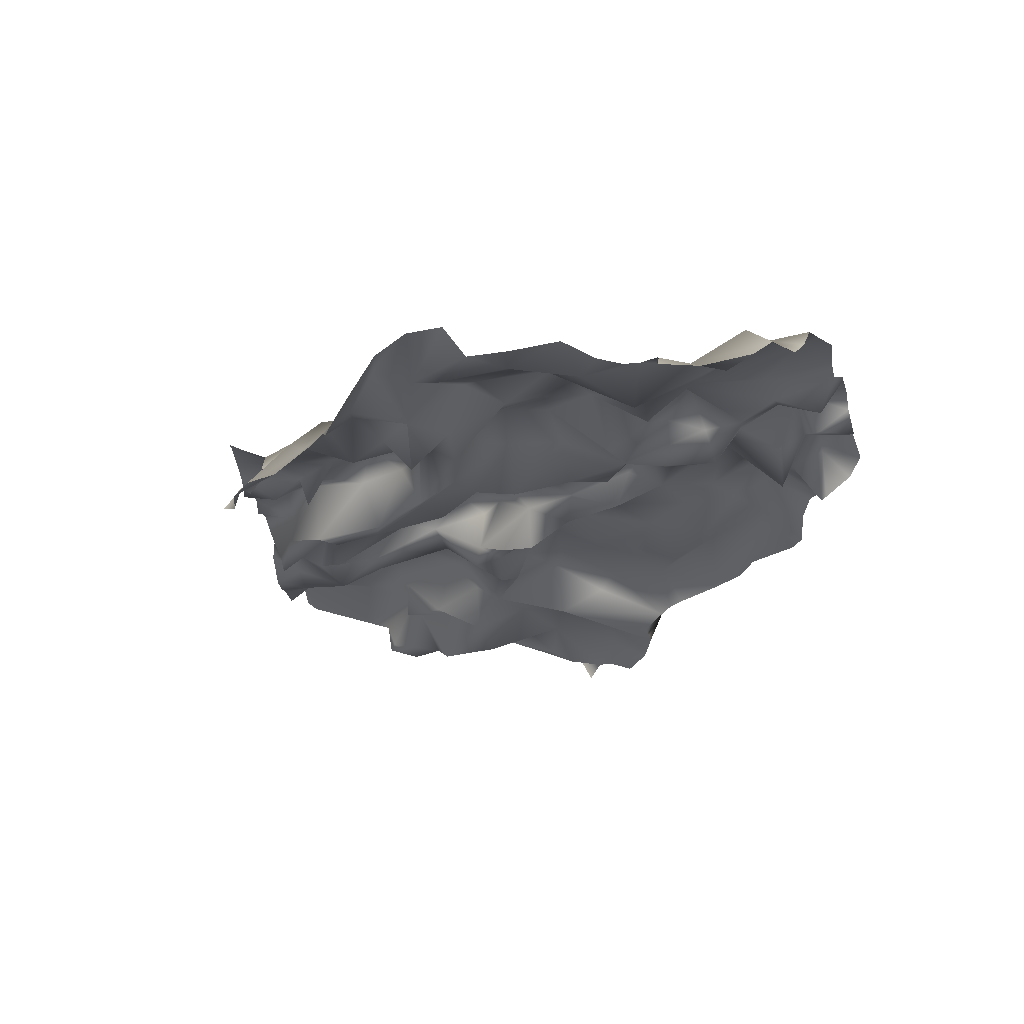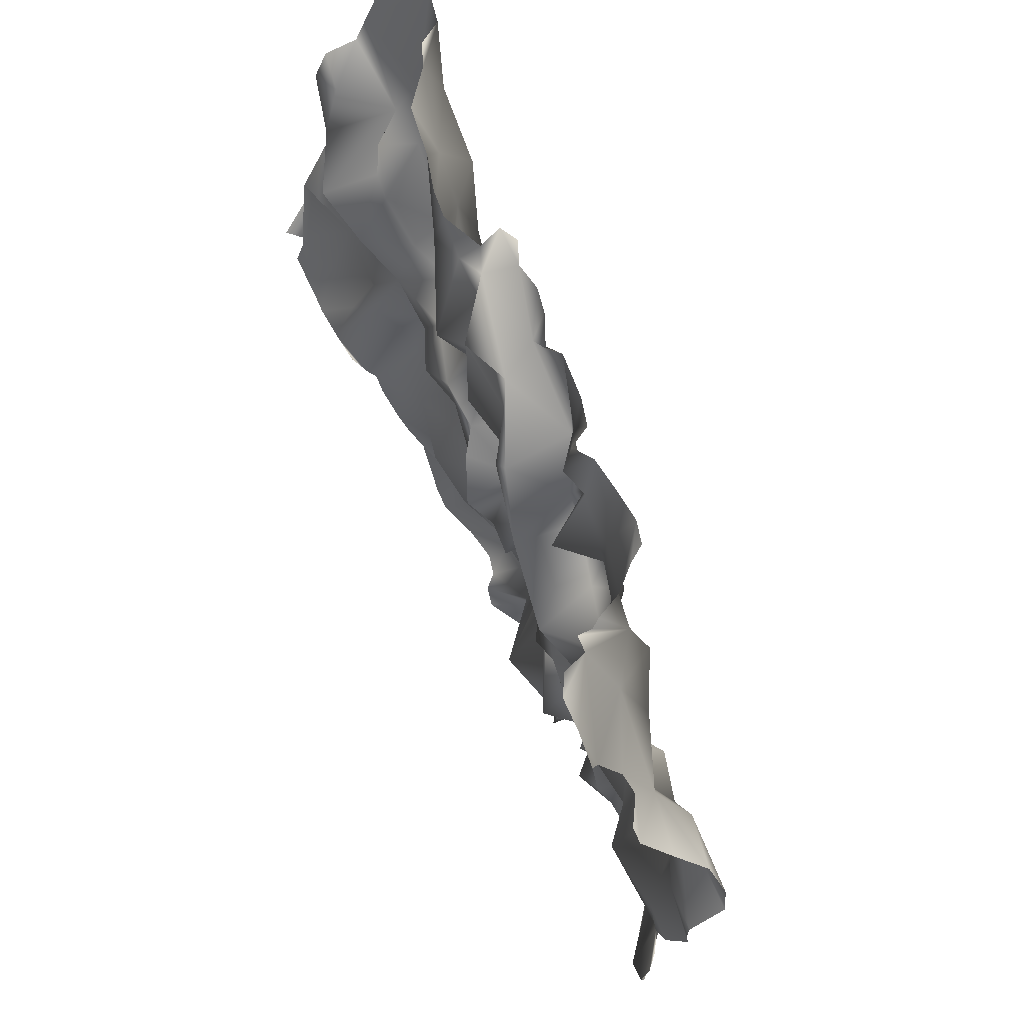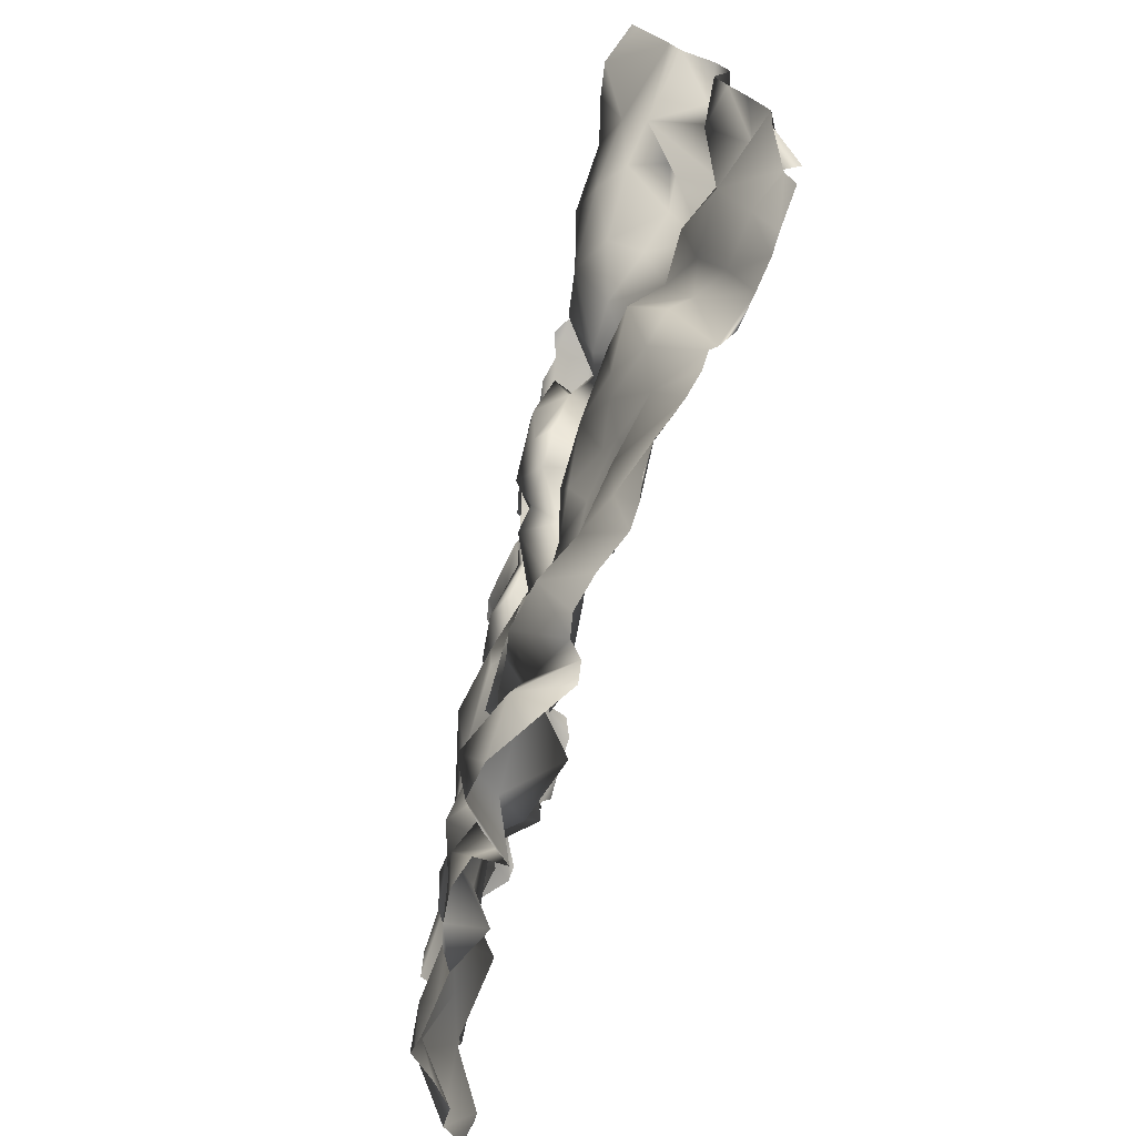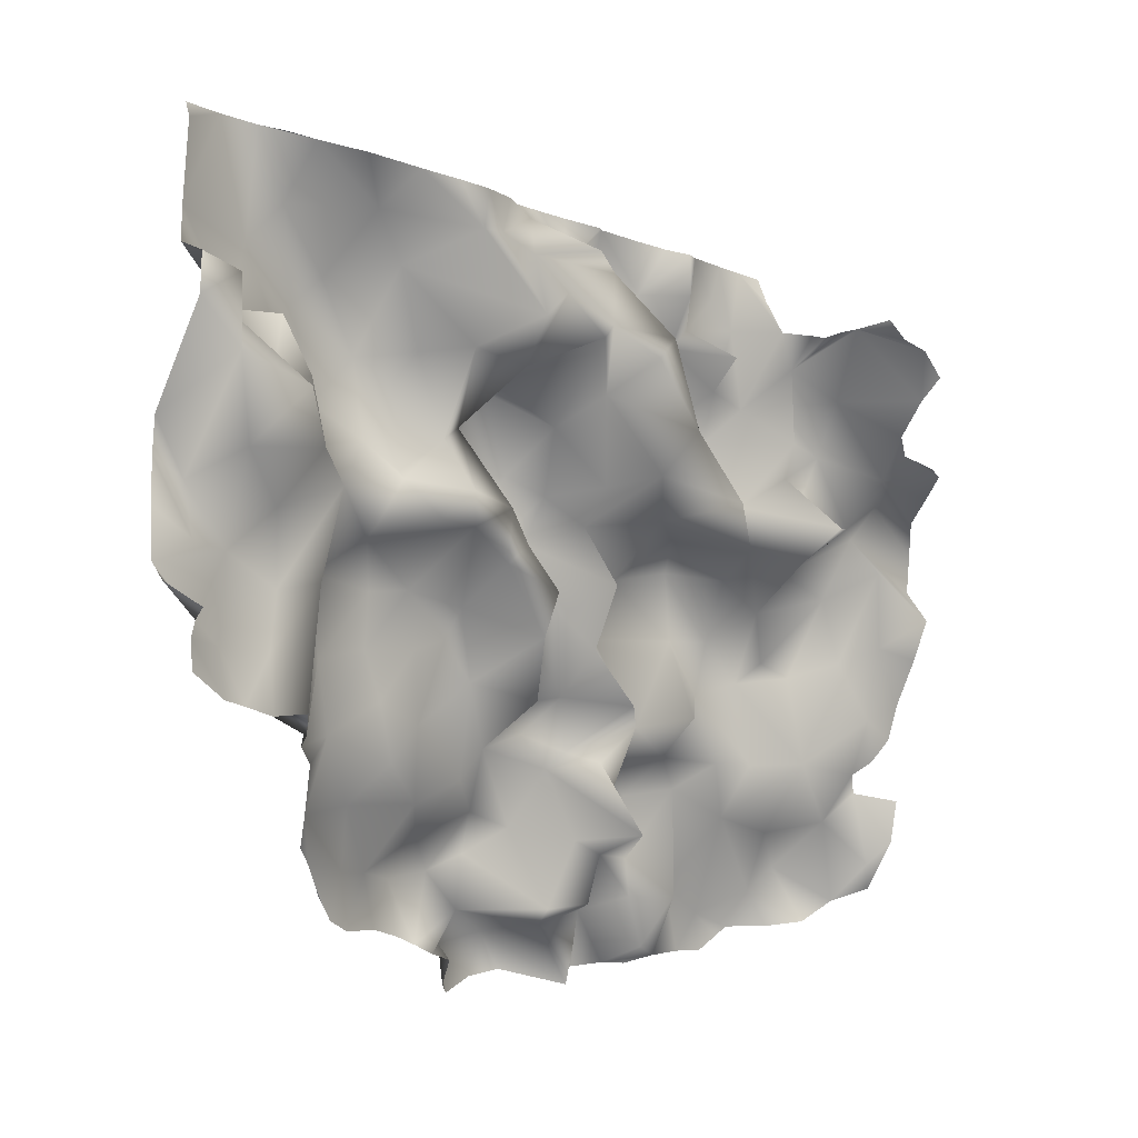
<metadata>
{"format":"obj","ext":"obj","renderer":"f3d","projection":"perspective","resolution":1024,"background":"white","views":[{"elev":-18.7,"azim":107.7,"up":"+Y"},{"elev":54.7,"azim":68.6,"up":"+Z"},{"elev":-57.2,"azim":-103.8,"up":"+Z"},{"elev":9.2,"azim":-35.3,"up":"+Z"}]}
</metadata>
<code>
o Rock
v -1.597 0.1484 0.999
v -1.62 0.4501 0.9976
v -1.458 0.2883 0.7261
v -1.842 0.2426 0.7596
v -2.028 0.2832 1.381
v -1.854 0.2662 1.153
v -2.17 0.4243 0.8971
v -2.038 0.4446 0.6177
v -2.208 0.3809 0.7369
v -1.436 0.4322 1.01
v -1.56 0.4491 1.273
v -1.816 0.3254 1.462
v -1.735 0.6064 1.294
v -1.988 0.3347 1.551
v -1.997 0.5005 1.58
v -1.295 0.6906 0.8677
v -1.352 0.5369 0.7072
v -1.013 0.5811 1.695
v -1.166 0.8058 1.397
v -1.387 0.7452 1.715
v -1.35 0.753 1.291
v -1.962 0.5467 1.732
v -1.601 0.6887 1.563
v -1.513 0.6448 1.252
v -1.492 0.7614 2.047
v -1.658 0.781 2.093
v -1.033 0.78 1.047
v -1.415 0.6535 2.022
v -1.291 0.6109 1.986
v -1.871 0.6477 2.078
v -1.859 0.6946 2.139
v -0.7911 0.6299 1.067
v -0.8792 0.6199 1.449
v -0.5905 0.3979 1.606
v -1.114 0.4846 1.933
v -0.8637 0.4706 1.865
v -1.293 0.427 0.537
v -1.072 0.6354 0.6966
v -0.8762 0.6579 0.5482
v -0.8382 0.7633 0.9352
v -1.894 0.3646 0.3209
v -2.147 0.1559 0.09032
v -2.296 0.2351 0.3345
v -2.256 0.2222 0.2532
v -2.1 0.2559 0.4004
v -2.252 0.3139 0.5438
v -1.646 0.3913 0.1313
v -1.612 0.44 0.4684
v -2.022 0.1593 -0.254
v -2.184 0.1214 -0.1112
v -2.166 0.1613 0.01651
v -1.992 0.2585 -0.05202
v -1.737 0.2935 -0.1146
v -1.925 0.1668 -0.2939
v -1.456 0.3511 0.1444
v -1.344 0.6229 0.1434
v -1.36 0.5528 -0.2232
v -1.494 0.487 -0.1017
v -1.092 0.4933 0.3452
v -0.936 0.5224 0.532
v -1.059 0.6388 0.2649
v -0.8143 0.398 0.3602
v -1.058 0.6294 0.03038
v -1.076 0.639 -0.226
v -0.8068 0.7037 0.002516
v -0.8345 0.6101 -0.2486
v -0.6788 0.599 0.6814
v -0.5875 0.4776 1.092
v -0.5465 0.6899 0.7148
v -0.3903 0.4861 0.3624
v -0.6139 0.4444 0.4622
v -0.5426 0.7559 0.3851
v -0.2742 0.5126 1.642
v -0.3588 0.5412 1.732
v -0.413 0.6576 1.752
v -0.2129 0.6762 1.695
v -0.3305 0.7126 1.733
v 0.01994 0.6506 1.43
v -0.4483 0.4663 1.586
v -0.262 0.4926 1.485
v -0.5465 0.4342 1.778
v -0.6851 0.4362 1.815
v -0.3293 0.3021 1.231
v 0.006765 0.3325 1.116
v -0.08749 0.5932 0.6944
v -0.4626 0.7391 0.9828
v -0.3244 0.4674 0.995
v -0.1561 0.3871 1.315
v -0.3038 0.8174 0.8434
v -0.4475 0.8363 0.6722
v -0.4102 0.8223 0.4757
v -0.5974 0.4775 0.2981
v -0.4182 0.4806 0.1152
v -0.5104 0.7233 -0.1103
v -0.2049 0.3911 -0.02109
v -0.3393 0.437 0.1965
v -0.19 0.5261 -0.2535
v -0.2779 0.6659 0.01509
v -0.4068 0.7795 0.2468
v -0.2183 0.7885 0.206
v -0.1839 0.8556 0.4544
v -0.04997 0.7309 0.3609
v -0.1058 0.8227 0.1319
v -0.1552 0.6803 -0.2909
v -1.563 0.3069 -0.4887
v -1.597 0.2272 -0.376
v -1.779 0.199 -0.3595
v -1.566 0.3496 -0.5427
v -1.502 0.4422 -0.8729
v -1.332 0.5325 -0.5611
v -1.165 0.6618 -0.9209
v -1.029 0.5009 -0.717
v -1.514 0.3667 -0.6314
v -1.025 0.5982 -0.4597
v -0.6132 0.7092 -0.2442
v -0.7856 0.6713 -0.6142
v -0.4746 0.7138 -0.4599
v -0.186 0.5934 -0.5612
v -0.5459 0.6952 -0.9028
v -0.2461 0.8215 -0.6175
v -1.422 0.5608 -1.127
v -1.194 0.668 -1.221
v -1.493 0.501 -1.031
v -1.203 0.6088 -1.481
v -1.021 0.7653 -1.277
v -1.014 0.6966 -1.526
v -1.297 0.5932 -1.411
v -0.8215 0.8918 -1.367
v -0.8626 0.7519 -1.599
v -0.7349 0.7798 -1.154
v -0.8483 0.6016 -0.951
v -0.397 0.917 -1.321
v -0.5789 0.9458 -1.381
v -0.45 0.7662 -1.08
v -0.4835 0.8374 -1.559
v -0.7125 0.6814 -1.691
v -0.7718 0.7406 -1.652
v -0.6003 0.774 -1.883
v -0.5258 0.926 -1.738
v -0.5256 0.8635 -1.962
v -0.6246 0.6728 -1.734
v -0.1357 1.007 -1.954
v -0.3286 0.9697 -1.945
v -0.2042 1.063 -1.765
v -0.1324 0.5902 -1.558
v -0.008253 0.8471 -1.715
v -0.03658 0.746 -0.9314
v -0.3755 0.766 -0.7921
v -0.09656 0.865 -0.778
v -0.0178 0.3304 1.5
v 0.1543 0.4621 1.39
v 0.1085 0.462 0.8428
v 0.1466 0.4593 1.156
v 0.3251 0.3474 1.006
v 0.4208 0.3584 1.091
v 0.372 0.7103 1.123
v -0.08126 0.7119 1.665
v 0.03955 0.699 1.632
v 0.2029 0.6403 1.586
v 0.2528 0.7033 1.575
v 0.227 0.7457 1.381
v 0.4485 0.6829 1.273
v 0.472 0.7045 1.516
v 0.6057 0.6809 1.479
v 0.6266 0.6664 1.015
v 0.4635 0.6659 0.7972
v 0.146 0.5167 0.4122
v 0.1244 0.6581 0.2164
v 0.449 0.4867 0.4468
v 0.4831 0.7141 0.5531
v 0.5557 0.3498 0.66
v 0.7251 0.777 0.6644
v 0.8885 0.6646 0.7986
v 0.8319 0.4242 0.9808
v 0.7002 0.6399 1.099
v 0.9649 0.6342 1.085
v 0.869 0.6693 1.228
v 0.6515 0.5478 1.266
v 0.673 0.5776 1.456
v 0.7585 0.6527 1.437
v 1.038 0.6437 0.7048
v 1.239 0.5816 1.07
v 1.321 0.6084 0.8847
v 1.077 0.7218 1.354
v 1.184 0.7055 1.321
v 1.195 0.6527 1.216
v 0.9363 0.6944 1.391
v 0.9068 0.7721 0.5385
v 0.733 0.6813 0.3626
v 1.245 0.4893 0.5434
v 1.892 0.4123 0.4471
v 2.076 0.3624 0.3354
v 1.855 0.5303 0.3162
v 2.014 0.351 0.3802
v 1.829 0.3727 0.5493
v 1.615 0.5261 0.09227
v 1.518 0.6395 0.4406
v 1.508 0.4888 0.7288
v 1.34 0.707 0.6973
v 1.836 0.2426 0.7334
v 1.902 0.1862 0.849
v 1.782 0.1673 0.9848
v 1.479 0.3195 1.093
v 1.635 0.1523 1.048
v 1.569 0.1839 1.141
v 1.381 0.3239 1.082
v 1.356 0.407 1.051
v 1.318 0.4517 1.06
v 0.2531 0.5722 -0.06167
v 0.4106 0.8268 -0.08808
v 0.7779 0.859 -0.4297
v 0.311 0.8426 -0.3627
v 1.388 0.6552 0.1556
v 1.423 0.3428 0.136
v 1.436 0.7852 -0.1506
v 1.784 0.68 0.006831
v 1.269 0.5816 0.3617
v 2.241 0.7464 -0.1284
v 1.945 0.686 0.1574
v 2.184 0.6746 0.05629
v 2.133 0.5147 0.1998
v 1.908 0.6114 -0.1673
v 2.226 0.5893 -0.4395
v 1.937 0.6258 -0.5582
v 2.24 0.7564 -0.3201
v 2.169 0.6152 -0.6427
v 1.74 0.7114 -0.6273
v 1.628 0.711 -0.2889
v 0.1218 0.8415 -0.6217
v 0.1767 0.6401 -0.3703
v 0.3403 0.5576 -0.6438
v 0.4068 0.6296 -0.7657
v 0.4118 0.5783 -1.284
v 0.2244 0.6619 -0.9212
v 0.1742 0.8855 -0.9055
v 0.3435 0.8039 -1.219
v 0.3858 0.8789 -0.998
v 0.6642 0.7607 -0.9738
v 0.575 0.9596 -1.193
v 0.3191 0.7994 -1.413
v 0.1795 0.8077 -1.324
v 0.1787 0.7009 -1.611
v 0.3116 0.9729 -1.731
v 0.5213 0.8358 -1.665
v 0.1544 0.7893 -1.826
v 0.1 0.7737 -2.014
v 0.2729 0.975 -2.009
v 0.1059 0.9239 -1.992
v 0.5321 0.7543 -1.899
v 0.4474 0.9662 -2.018
v -0.0225 0.9137 -1.983
v 0.7264 0.5913 -0.757
v 2.1 0.6648 -0.8837
v 1.989 0.5998 -1.032
v 1.83 0.5801 -0.9092
v 0.459 0.7824 -1.449
v 0.7485 0.7722 -1.688
v 0.8326 0.8953 -1.181
v 0.7046 0.8835 -2.007
v 0.7817 0.883 -1.646
v 0.8672 0.9033 -2.02
v 0.9195 0.6655 -1.021
v 1.074 0.812 -1.346
v 1.214 0.9411 -1.963
v 1.302 0.8809 -1.771
v 1.362 0.8087 -1.955
v 1.303 0.7487 -1.445
v 1.466 0.8848 -1.679
v 1.021 0.9492 -1.863
v 1.033 0.9283 -2.052
v 1.143 0.9335 -1.997
v 1.851 0.5819 -1.786
v 1.798 0.5324 -1.639
v 1.942 0.5139 -1.542
v 1.801 0.6469 -1.295
v 1.705 0.6975 -1.854
v 1.617 0.6717 -1.421
v 1.518 0.705 -1.932
v 1.99 0.5306 -1.339
v 1.907 0.5976 -1.327
v 1.878 0.6021 -1.134
v 1.78 0.6382 -1.195
v -2.156 0.07006 0.1558
v -1.354 0.5914 -1.294
v -0.1489 0.8961 -1.228
v 0.03649 0.7268 -0.1957
v 0.7791 0.8983 -0.09831
v 0.5662 0.9385 -2.037
v 0.5248 0.587 0.2126
v 1.031 0.6362 0.2366
v 0.8342 0.3699 0.2996
v 1.365 0.5458 -0.04899
v 1.019 0.5321 0.04015
v 1.038 0.768 -0.143
v 0.7065 0.753 0.08865
v 1.225 0.7377 -0.3195
v 0.9973 0.8504 -0.4579
v 1.344 0.8461 -0.6013
v 0.9365 0.8542 -0.7111
v 1.178 0.8438 -0.6843
v 1.178 0.7184 -1.075
v 1.39 0.562 -1.068
v 1.492 0.8129 -0.6889
f 1 2 3
f 4 1 3
f 5 6 7
f 1 4 6
f 8 6 4
f 8 7 6
f 8 9 7
f 10 2 11
f 12 6 5
f 6 12 13
f 14 12 5
f 15 12 14
f 10 3 2
f 10 16 17
f 1 13 2
f 1 6 13
f 2 13 11
f 12 15 13
f 10 17 3
f 18 19 20
f 19 21 20
f 13 22 23
f 13 15 22
f 23 21 24
f 21 23 20
f 20 23 25
f 26 23 22
f 13 23 24
f 16 24 21
f 27 21 19
f 28 29 25
f 30 26 22
f 26 25 23
f 30 31 26
f 18 20 29
f 25 29 20
f 32 27 33
f 19 33 27
f 18 33 19
f 33 18 34
f 18 35 36
f 37 17 38
f 38 27 39
f 27 32 40
f 41 42 43
f 44 43 42
f 41 43 45
f 41 45 8
f 43 46 45
f 9 8 45
f 47 41 48
f 4 3 48
f 4 48 41
f 41 8 4
f 49 50 51
f 52 53 54
f 51 52 49
f 53 52 41
f 51 42 52
f 52 42 41
f 53 41 47
f 53 47 55
f 37 56 55
f 56 57 58
f 59 37 60
f 37 61 56
f 62 59 60
f 57 56 63
f 63 56 61
f 57 63 64
f 64 65 66
f 65 63 61
f 67 68 69
f 67 32 68
f 67 40 32
f 69 70 71
f 60 71 62
f 60 67 71
f 67 60 39
f 72 70 69
f 73 74 75
f 73 75 76
f 76 75 77
f 73 76 78
f 79 73 80
f 73 79 74
f 81 74 79
f 79 34 81
f 34 82 81
f 34 83 33
f 34 79 83
f 79 80 83
f 84 85 86
f 87 84 86
f 83 88 87
f 87 88 84
f 88 83 80
f 68 83 87
f 87 69 68
f 89 90 86
f 69 90 91
f 72 69 91
f 92 70 93
f 92 93 94
f 92 71 70
f 92 62 71
f 95 93 96
f 97 95 98
f 91 99 72
f 70 99 98
f 98 99 100
f 101 102 100
f 98 100 103
f 98 103 104
f 105 106 107
f 54 53 107
f 105 57 108
f 55 58 105
f 105 58 57
f 49 52 54
f 107 55 105
f 55 107 53
f 109 110 111
f 112 111 110
f 113 110 109
f 114 64 66
f 65 115 66
f 112 114 116
f 117 94 97
f 118 97 104
f 117 97 118
f 97 98 104
f 119 116 117
f 118 104 120
f 121 109 122
f 111 122 109
f 123 109 121
f 124 125 126
f 125 124 122
f 127 122 124
f 122 111 125
f 126 128 129
f 125 128 126
f 130 128 125
f 119 130 131
f 132 133 134
f 135 136 137
f 129 128 137
f 137 133 135
f 138 139 140
f 141 139 138
f 142 143 144
f 145 146 135
f 143 139 144
f 147 148 149
f 80 150 151
f 150 73 151
f 73 78 151
f 152 84 153
f 154 152 153
f 153 88 80
f 153 80 151
f 88 153 84
f 154 153 155
f 155 153 151
f 155 151 156
f 78 157 158
f 159 160 78
f 160 161 78
f 159 78 158
f 161 162 156
f 162 163 164
f 162 160 163
f 162 161 160
f 165 156 162
f 166 156 165
f 102 85 167
f 168 167 169
f 167 152 169
f 166 170 171
f 171 152 154
f 166 172 170
f 173 174 175
f 173 175 176
f 174 165 175
f 176 175 177
f 178 175 165
f 179 180 178
f 180 177 175
f 175 178 180
f 181 182 183
f 176 182 181
f 181 173 176
f 184 185 186
f 182 176 184
f 186 182 184
f 177 187 176
f 176 187 184
f 173 172 165
f 172 173 188
f 172 189 170
f 189 172 188
f 190 188 181
f 191 192 193
f 192 191 194
f 191 193 195
f 196 197 193
f 193 197 198
f 190 181 183
f 190 183 199
f 183 198 199
f 195 198 200
f 201 200 202
f 203 202 200
f 200 198 203
f 204 202 203
f 204 203 205
f 183 203 198
f 183 206 203
f 206 183 207
f 183 208 207
f 209 103 168
f 210 209 168
f 211 212 210
f 213 196 214
f 215 196 216
f 217 213 214
f 218 219 220
f 221 220 193
f 220 219 193
f 196 219 216
f 193 219 196
f 222 223 224
f 223 222 216
f 223 216 225
f 225 216 218
f 223 226 224
f 227 228 222
f 227 222 224
f 229 230 231
f 231 230 232
f 212 211 232
f 120 104 229
f 233 147 234
f 147 235 234
f 147 149 235
f 236 234 232
f 237 238 239
f 240 241 233
f 234 236 233
f 237 239 236
f 241 240 242
f 243 240 244
f 242 240 243
f 146 245 246
f 247 248 243
f 249 250 243
f 243 244 249
f 247 243 250
f 251 142 246
f 246 144 146
f 246 245 248
f 248 245 243
f 211 252 232
f 253 254 255
f 253 255 224
f 255 227 224
f 244 256 257
f 256 258 257
f 257 259 249
f 260 259 257
f 261 259 260
f 249 244 257
f 258 262 263
f 264 265 266
f 265 263 267
f 268 265 267
f 264 269 265
f 265 269 263
f 270 269 271
f 270 261 269
f 269 264 271
f 272 273 274
f 273 275 274
f 272 276 273
f 273 276 277
f 277 275 273
f 276 268 277
f 268 276 278
f 278 266 265
f 268 278 265
f 277 268 267
f 274 275 279
f 279 275 280
f 281 255 254
f 281 282 255
f 37 3 17
f 10 11 24
f 16 10 24
f 13 24 11
f 27 16 21
f 34 18 36
f 18 29 35
f 37 38 60
f 16 27 38
f 38 17 16
f 39 40 67
f 40 39 27
f 45 46 9
f 47 48 37
f 44 42 283
f 47 37 55
f 3 37 48
f 58 55 56
f 60 38 39
f 61 37 59
f 92 65 61
f 61 62 92
f 62 61 59
f 65 64 63
f 102 101 85
f 101 89 85
f 71 67 69
f 157 78 76
f 150 80 73
f 36 82 34
f 68 33 83
f 85 89 86
f 68 32 33
f 87 86 69
f 69 86 90
f 89 101 90
f 101 91 90
f 99 91 101
f 92 94 65
f 115 65 94
f 93 70 96
f 96 98 95
f 72 99 70
f 96 70 98
f 100 99 101
f 112 110 114
f 110 108 57
f 113 108 110
f 57 64 110
f 64 114 110
f 114 66 116
f 116 66 115
f 115 117 116
f 112 116 131
f 115 94 117
f 93 95 97
f 93 97 94
f 148 119 117
f 118 120 148
f 118 148 117
f 120 229 149
f 127 121 122
f 111 112 131
f 130 125 131
f 131 125 111
f 121 127 284
f 119 131 116
f 134 119 148
f 149 148 120
f 133 128 130
f 119 134 130
f 135 133 132
f 132 134 285
f 134 133 130
f 137 128 133
f 136 139 141
f 136 135 139
f 143 140 139
f 145 135 132
f 132 285 145
f 146 144 135
f 144 139 135
f 134 148 285
f 285 148 147
f 152 85 84
f 165 162 178
f 154 155 171
f 156 166 155
f 151 78 156
f 179 178 162
f 179 162 164
f 78 161 156
f 168 102 167
f 169 152 171
f 152 167 85
f 171 155 166
f 187 177 180
f 165 174 173
f 172 166 165
f 181 188 173
f 221 193 192
f 197 196 213
f 193 198 195
f 213 217 197
f 197 199 198
f 197 217 190
f 190 199 197
f 183 182 208
f 102 168 103
f 103 100 102
f 286 103 209
f 103 286 104
f 229 104 286
f 209 212 230
f 229 286 230
f 286 209 230
f 212 232 230
f 209 210 212
f 210 287 211
f 215 216 228
f 219 218 216
f 216 222 228
f 235 149 229
f 229 231 235
f 233 241 147
f 241 285 147
f 235 231 232
f 232 234 235
f 232 237 236
f 237 232 238
f 239 256 236
f 256 240 233
f 244 240 256
f 236 256 233
f 242 146 145
f 242 145 241
f 145 285 241
f 242 243 146
f 250 249 259
f 144 246 142
f 243 245 146
f 232 252 238
f 224 226 253
f 238 262 258
f 258 239 238
f 258 256 239
f 257 258 260
f 288 250 259
f 258 263 260
f 260 263 269
f 260 269 261
f 277 282 275
f 168 169 289
f 189 188 290
f 170 189 291
f 171 291 169
f 188 190 290
f 168 289 210
f 292 293 290
f 294 295 293
f 293 289 291
f 293 295 289
f 290 293 291
f 296 294 293
f 293 292 296
f 294 296 297
f 211 287 297
f 292 214 196
f 296 292 215
f 228 298 296
f 228 296 215
f 299 211 297
f 299 238 252
f 262 238 299
f 300 299 297
f 301 262 299
f 302 303 227
f 298 303 300
f 302 300 303
f 267 302 277
f 302 255 282
f 302 267 263
f 301 302 263
f 171 170 291
f 214 290 217
f 217 290 190
f 289 295 210
f 210 295 287
f 292 290 214
f 169 291 289
f 291 189 290
f 287 295 294
f 287 294 297
f 292 196 215
f 303 298 228
f 211 299 252
f 300 296 298
f 296 300 297
f 300 302 301
f 301 299 300
f 227 255 302
f 303 228 227
f 277 302 282
f 301 263 262

</code>
